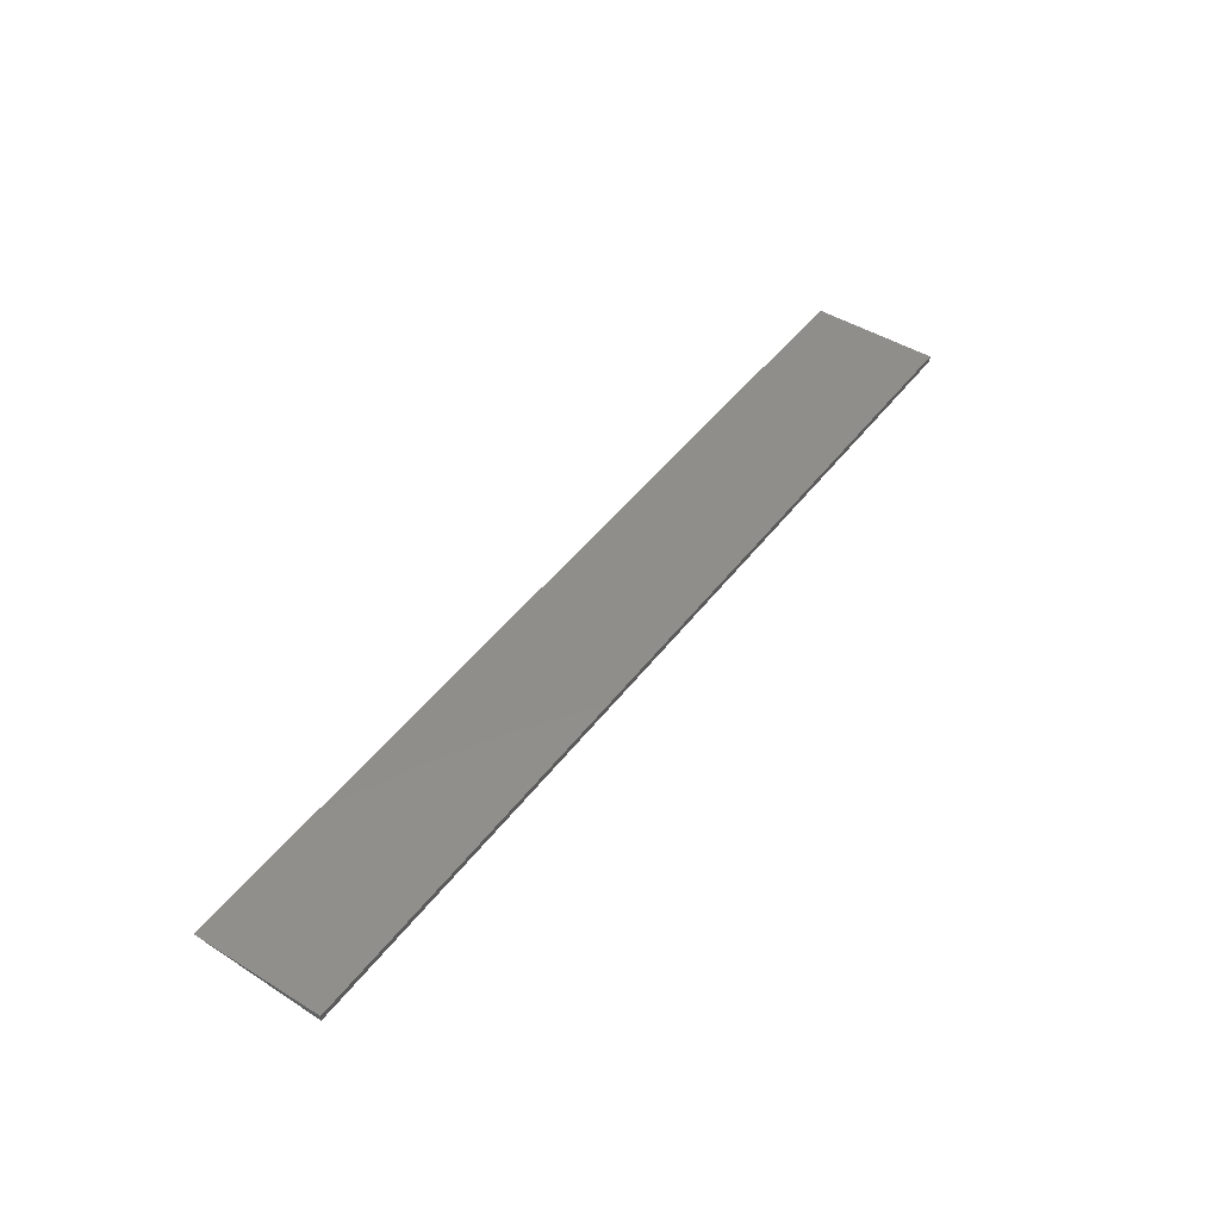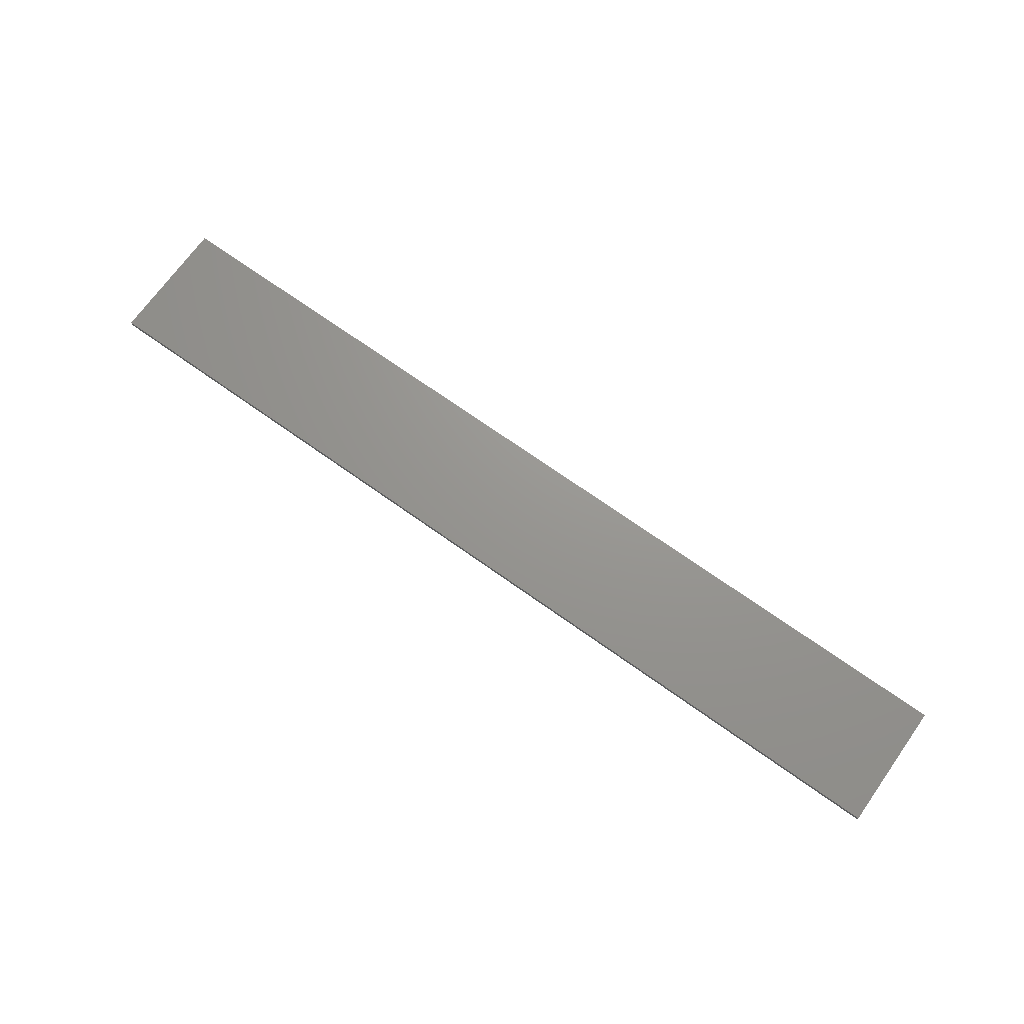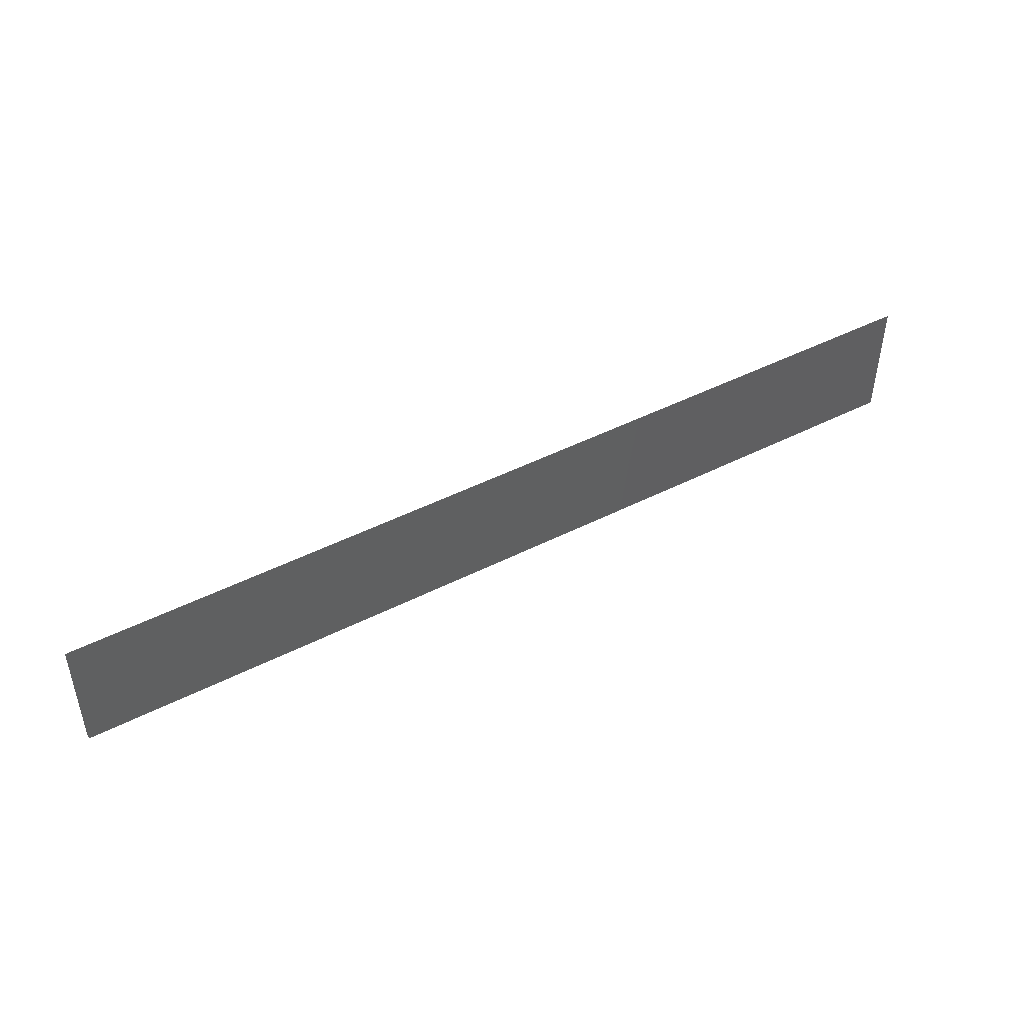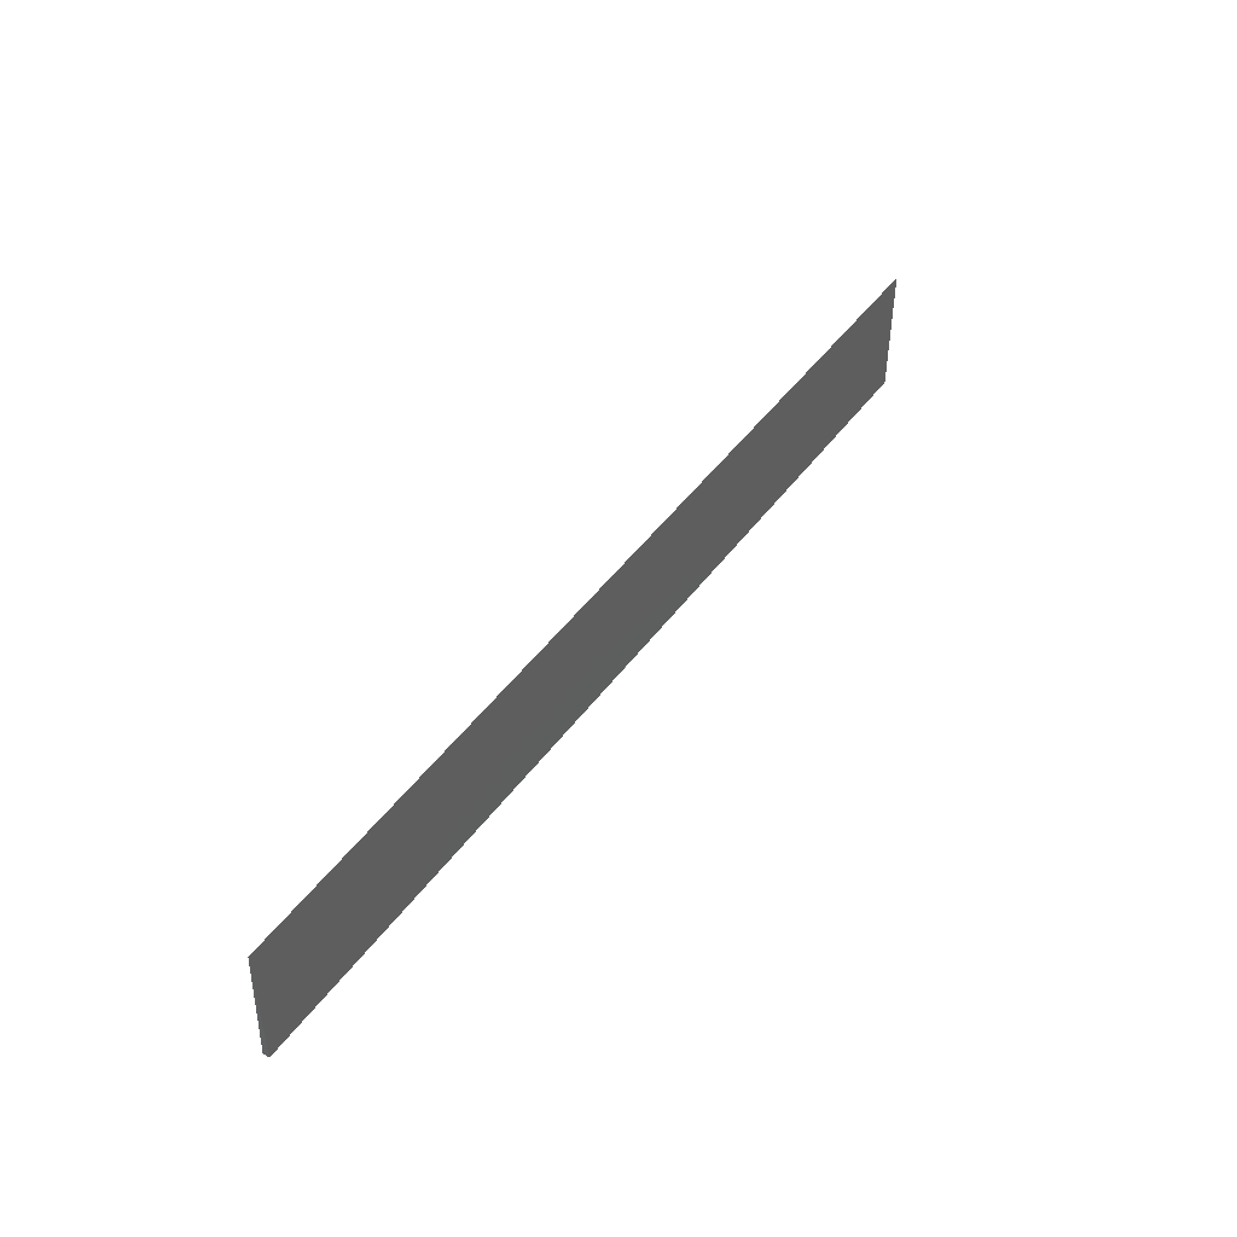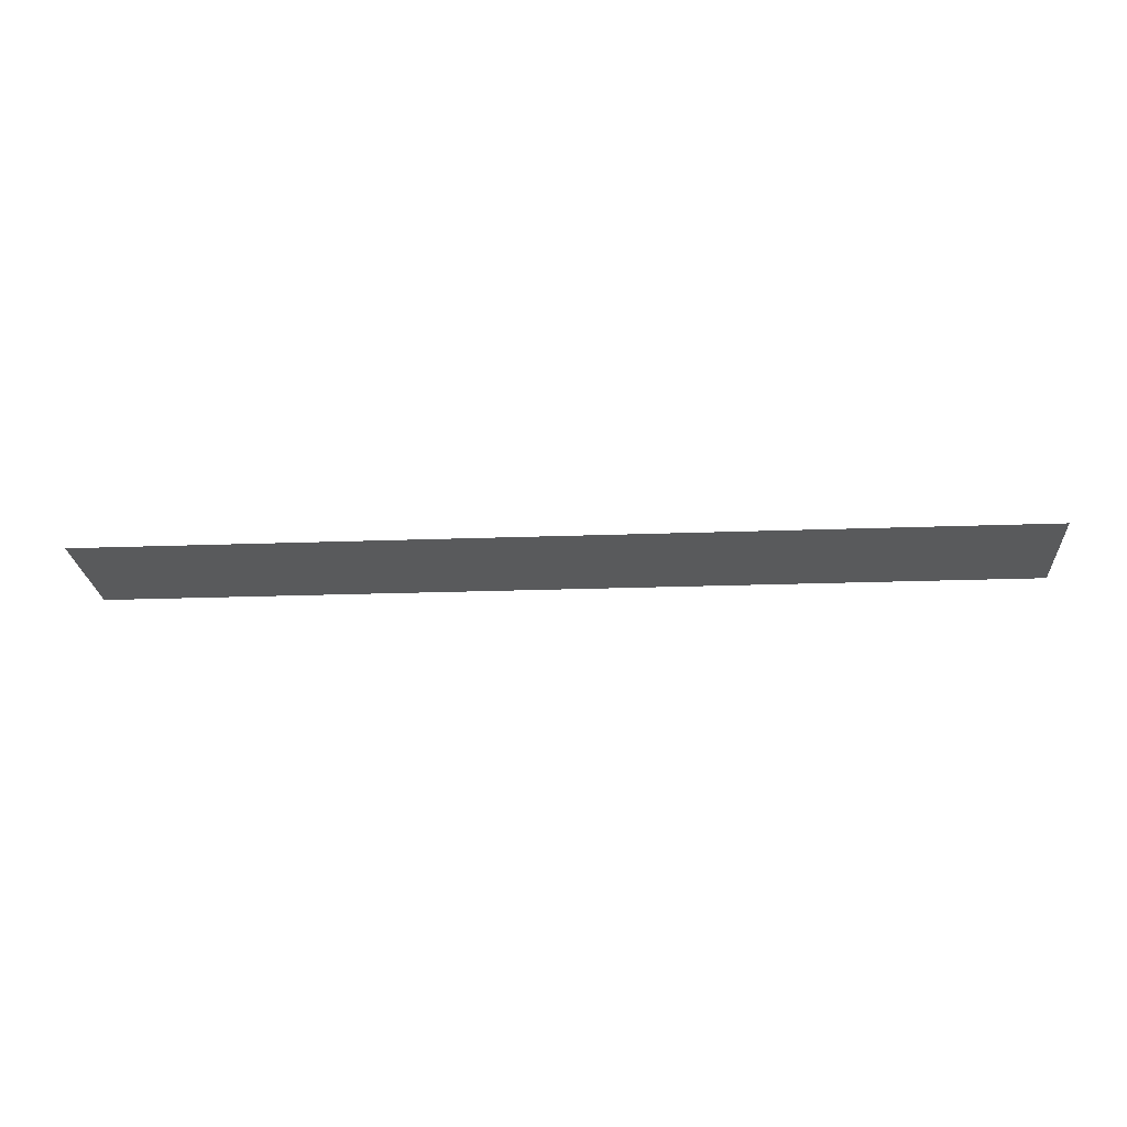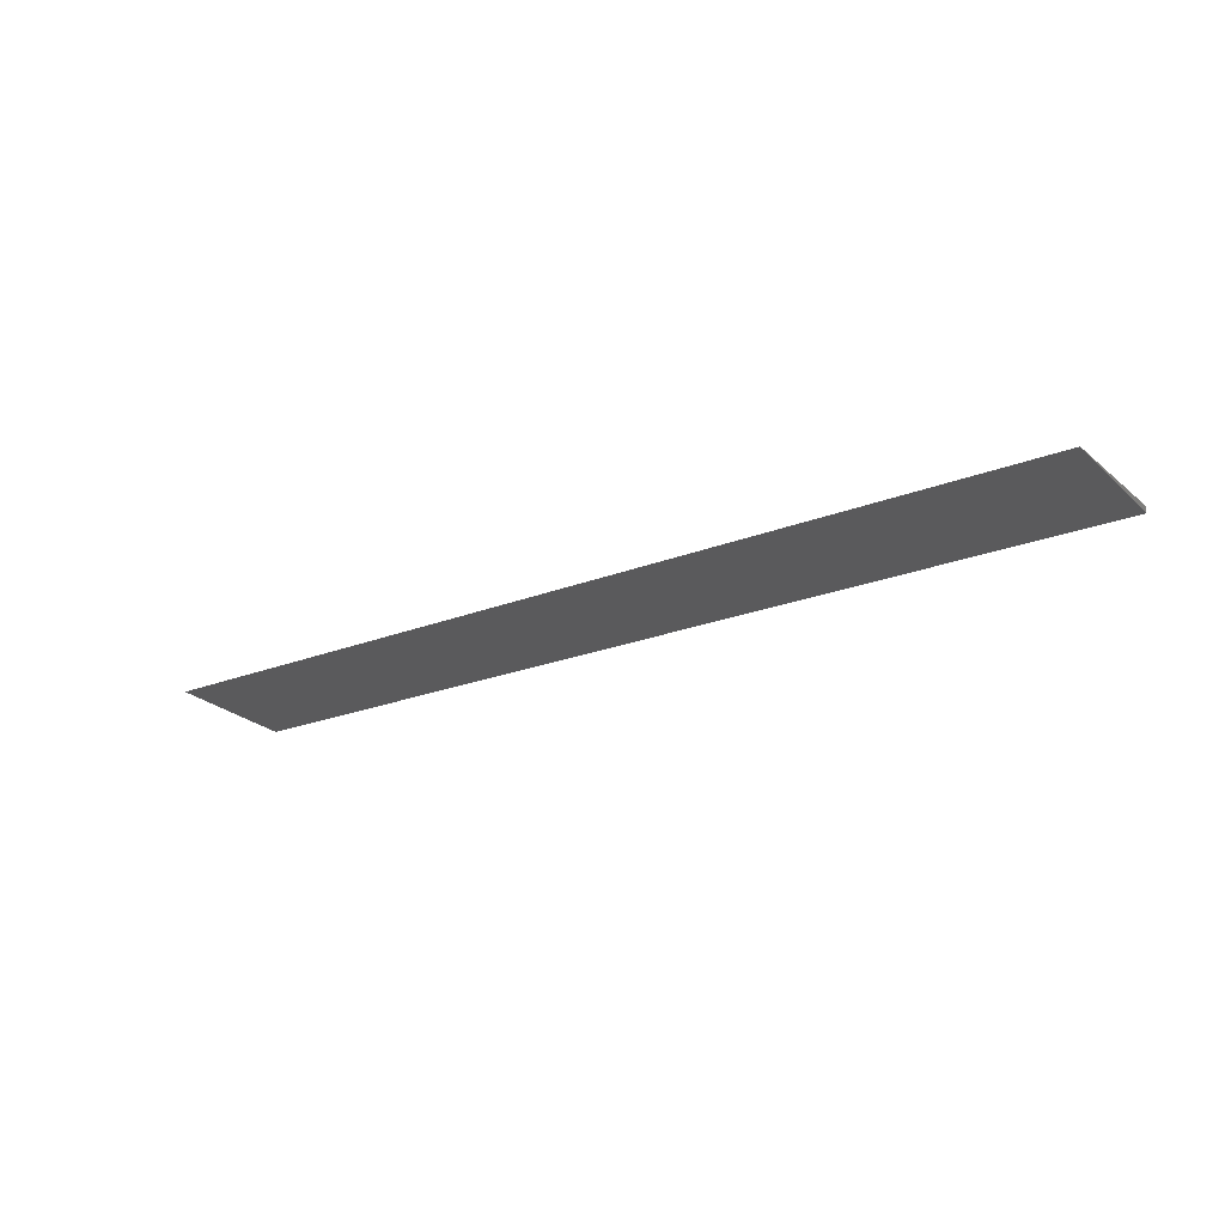
<metadata>
{"format":"stl","ext":"stl","renderer":"f3d","projection":"perspective","resolution":1024,"background":"white","views":[{"elev":46.6,"azim":125.0,"up":"+Y"},{"elev":70.4,"azim":-144.5,"up":"+Y"},{"elev":46.7,"azim":150.0,"up":"+Z"},{"elev":46.0,"azim":123.9,"up":"+Z"},{"elev":-20.7,"azim":3.9,"up":"+Y"},{"elev":-21.9,"azim":35.1,"up":"+Y"}]}
</metadata>
<code>
# stl→obj: 6 verts, 8 faces
v -0.6016 -0.009111 -0.2342
v 0.75 -0.009111 -0.2342
v -0.6016 1.027e-17 -0.04942
v 0.75 1.603e-16 -0.04942
v -0.6016 0 -0.2344
v 0.75 1.501e-16 -0.2344
f 1 2 3
f 3 2 4
f 5 3 6
f 6 3 4
f 3 5 1
f 6 4 2
f 5 6 1
f 1 6 2

</code>
